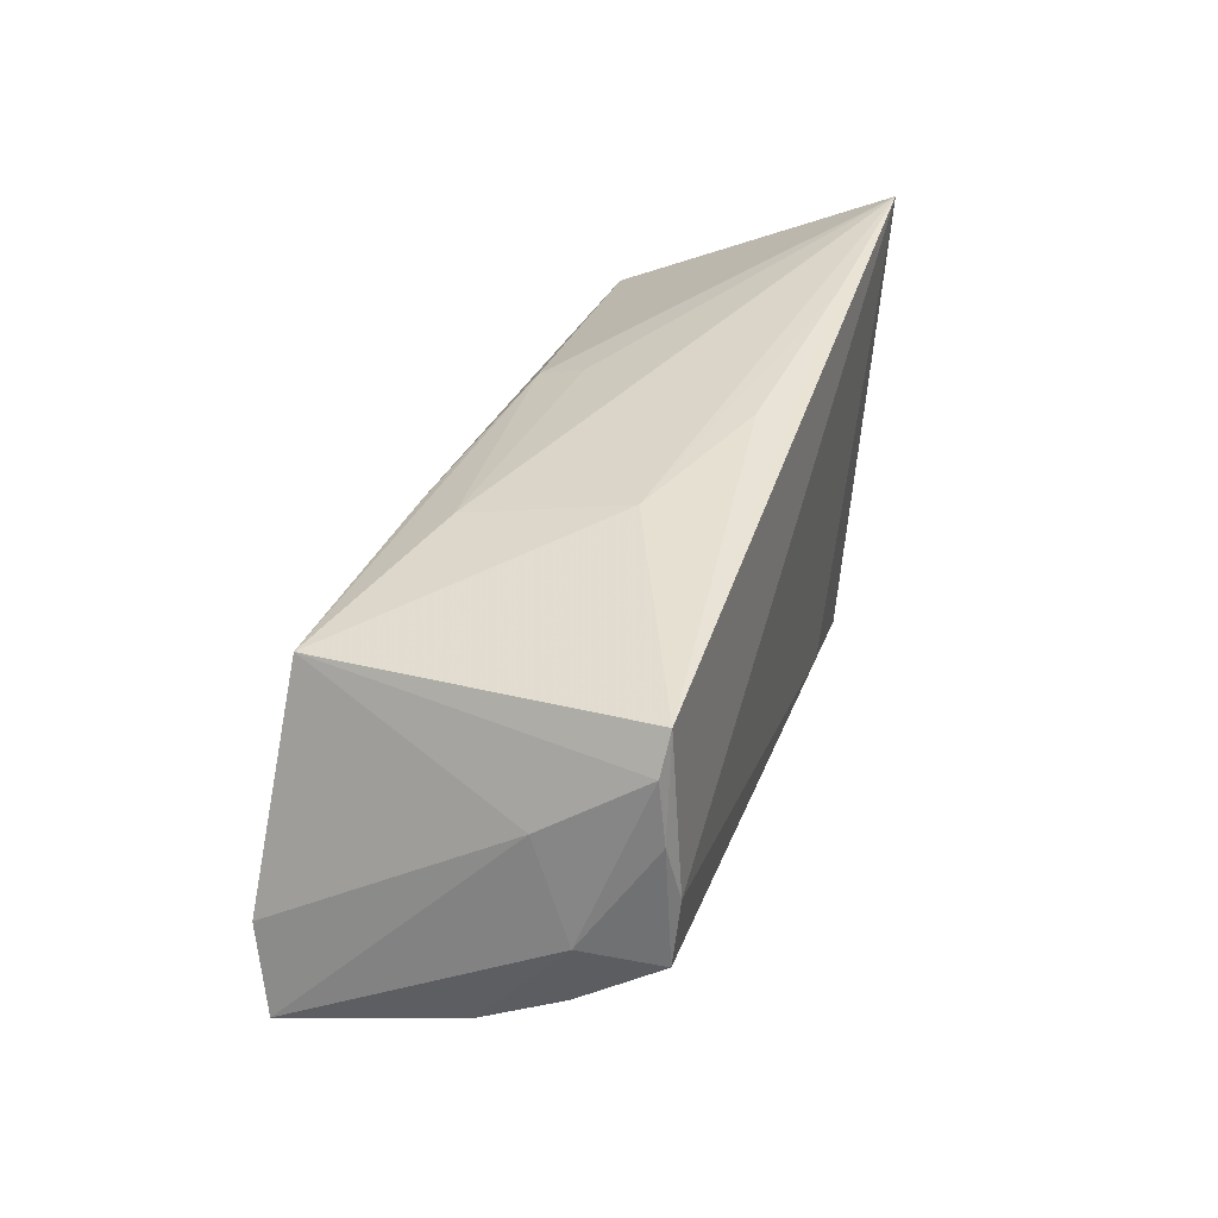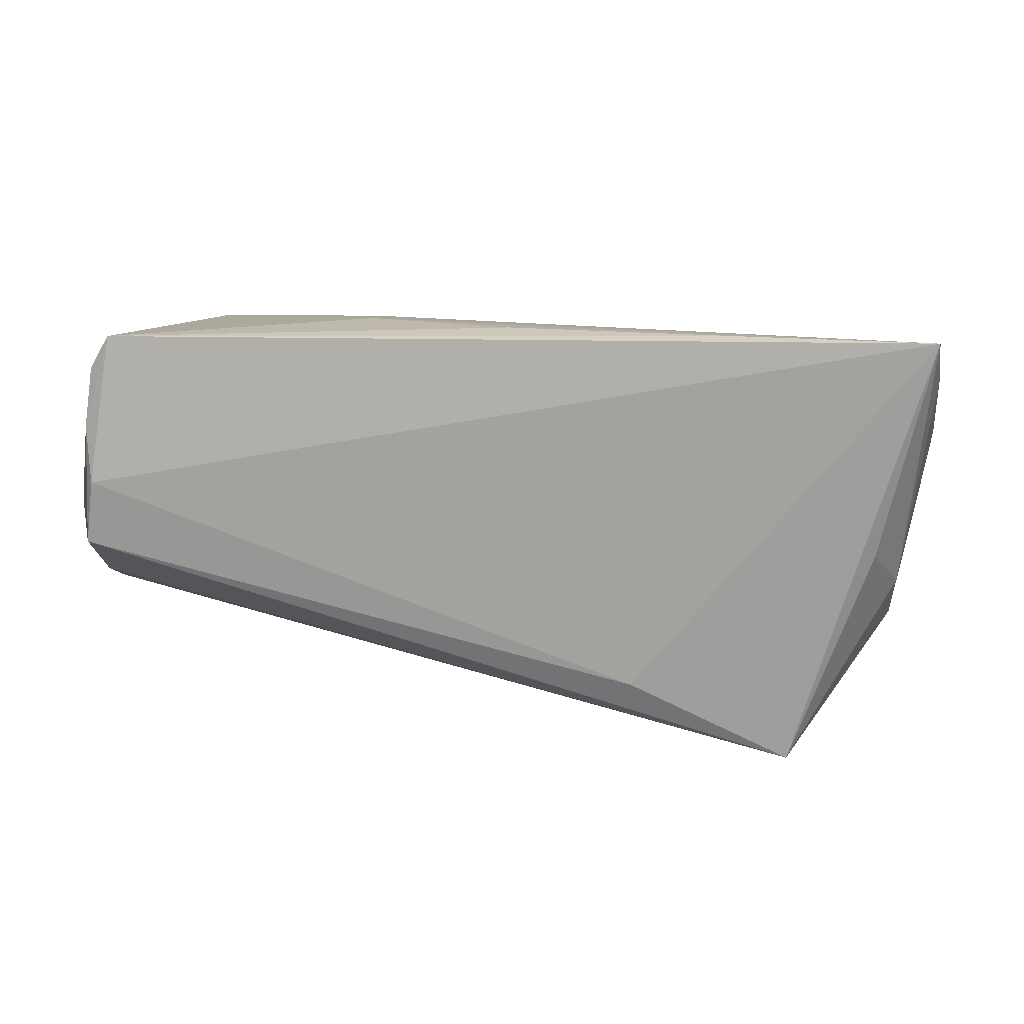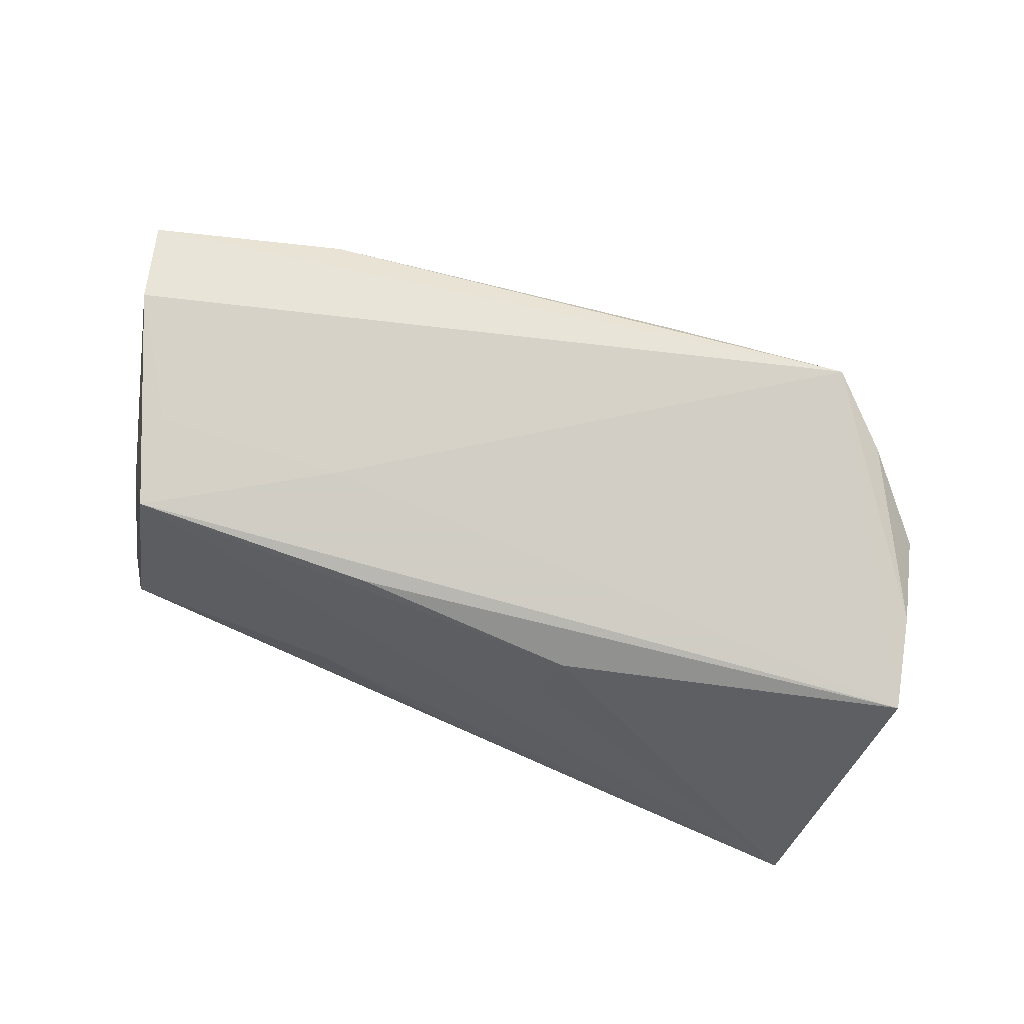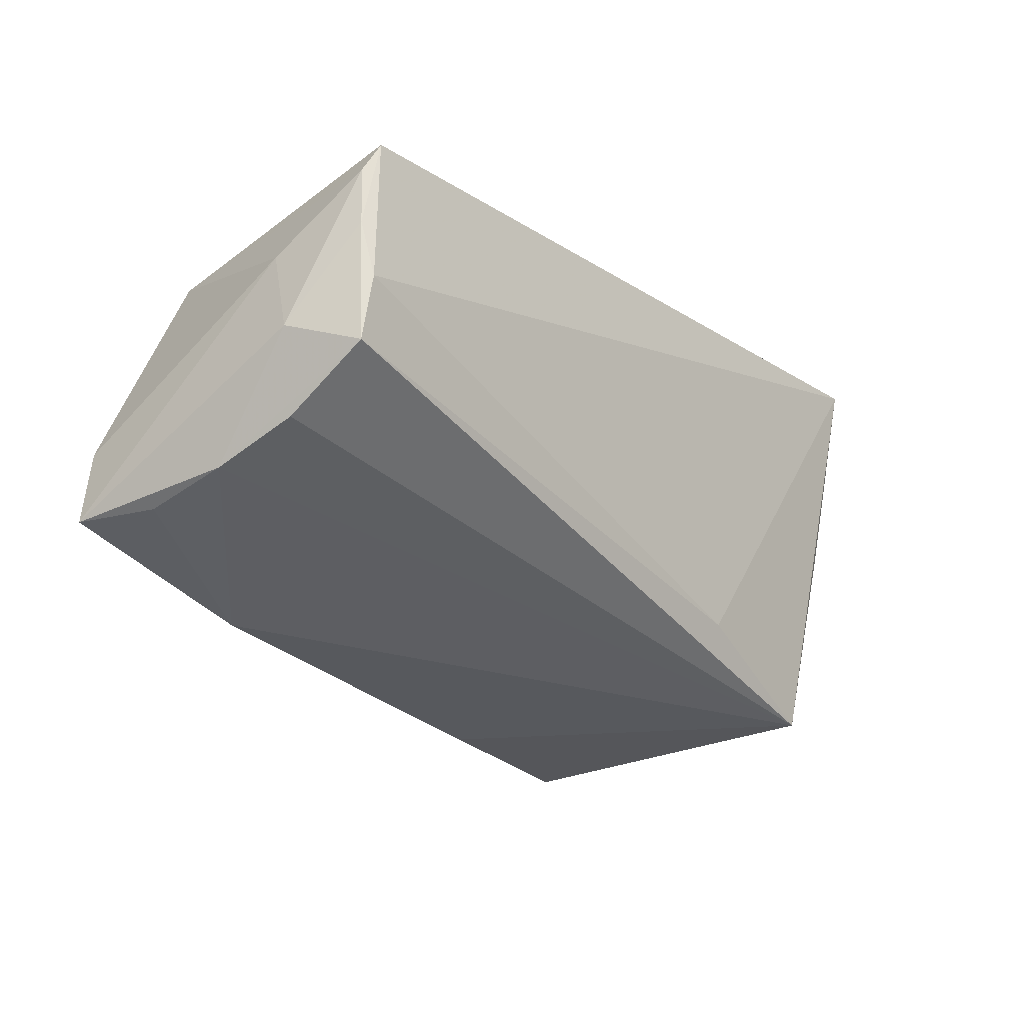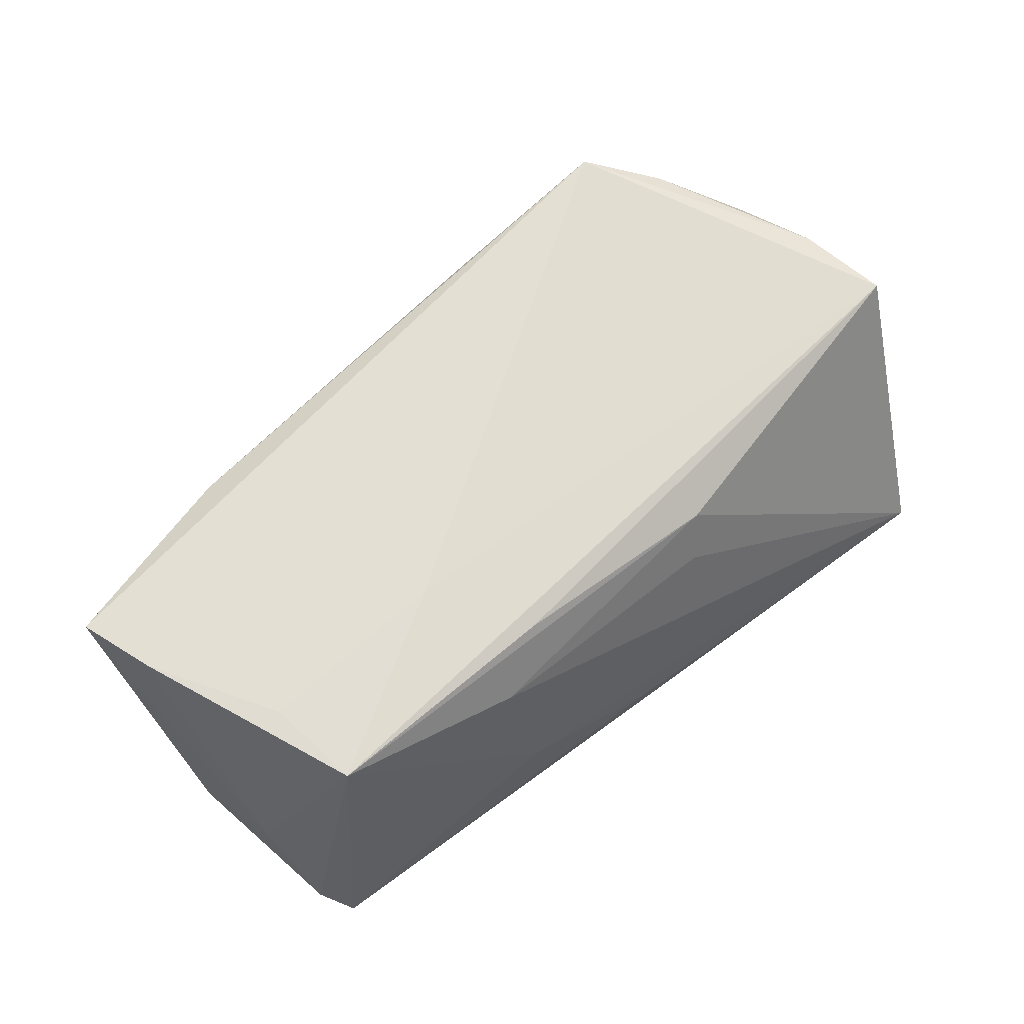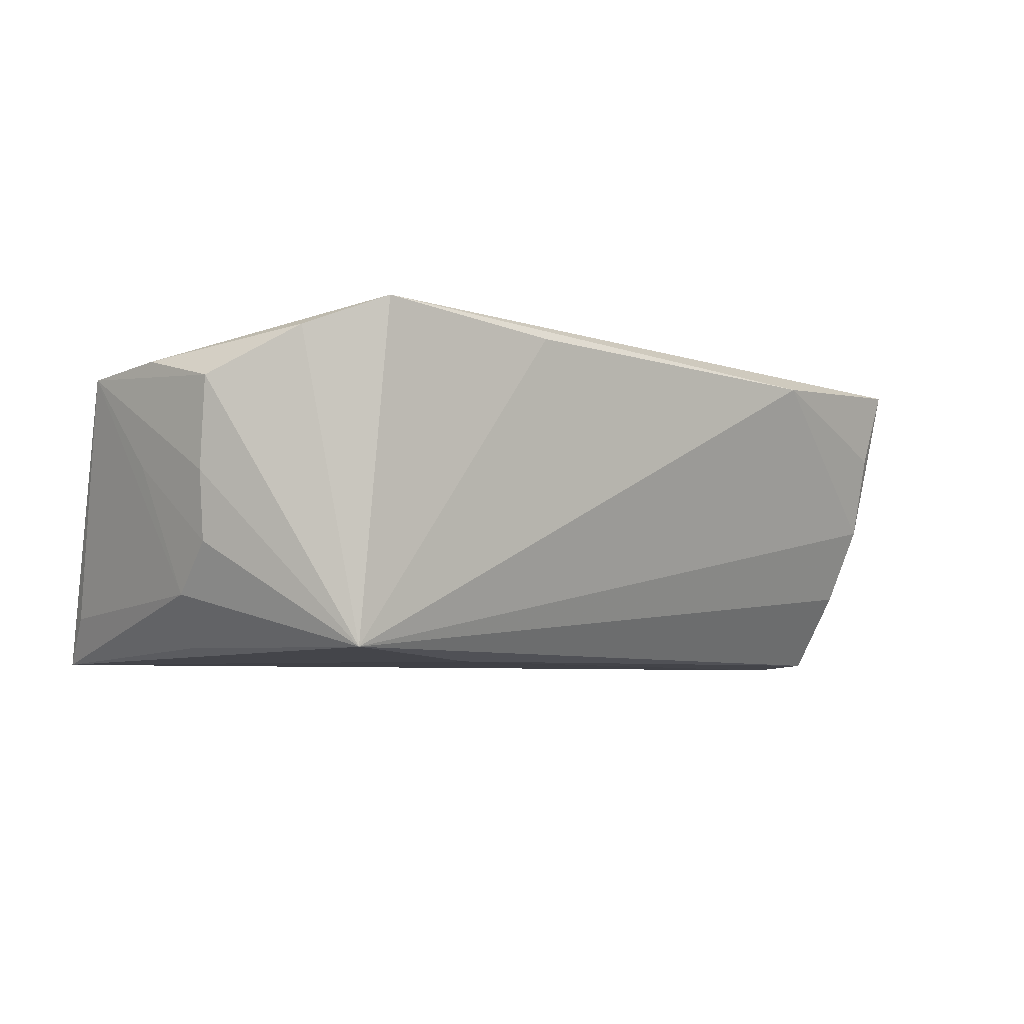
<metadata>
{"format":"obj","ext":"obj","renderer":"f3d","projection":"perspective","resolution":1024,"background":"white","views":[{"elev":37.9,"azim":105.7,"up":"+Y"},{"elev":16.5,"azim":-174.4,"up":"+Y"},{"elev":73.9,"azim":-157.3,"up":"+Z"},{"elev":-19.8,"azim":128.7,"up":"+Y"},{"elev":65.2,"azim":142.3,"up":"+Z"},{"elev":-6.0,"azim":-32.0,"up":"+Z"}]}
</metadata>
<code>
v 0.05239 0.01387 -0.01901
v 0.04307 0.02089 0.02012
v -0.01648 -0.01764 -0.02047
v -0.02789 0.02677 -0.01824
v -0.05317 -0.0006511 0.003628
v 0.03447 -0.02228 0.01819
v -0.03638 -0.0273 -0.01922
v 0.01978 0.02272 0.01179
v 0.05766 -0.01474 0.01999
v -0.04616 -0.0003051 -0.01886
v 0.0548 -0.01449 0.0103
v -0.05221 0.02677 -0.02047
v -0.01479 0.0182 0.01357
v 0.045 0.009575 0.02109
v 0.05339 -0.007775 -0.01003
v 0.05474 -0.01188 -0.0003234
v -0.05647 0.007181 0.01541
v 0.04904 0.02533 -0.01858
v -0.0495 -0.01165 -0.006313
v -0.04961 -0.005324 -0.01245
v 0.05452 -0.004817 0.02221
v -0.01274 0.02099 0.007516
v -0.05083 -0.01463 0.01343
v 0.02144 0.007488 0.02072
v -0.05314 0.02108 -0.01451
v 0.05166 0.006976 -0.02047
v -0.01095 -0.02826 0.01964
v 0.01776 0.02601 -0.00709
v 0.05597 0.00208 -0.01108
v 0.05156 0.02116 -0.01804
v -0.05356 -0.003947 0.01637
v 0.05321 0.01309 -0.006321
v -0.0006684 0.02664 -0.01485
v -0.03413 -0.03021 0.02219
v -0.05054 -0.01284 0.002162
v -0.04221 -0.0231 0.01908
v 0.0528 -0.001007 -0.01989
v 0.01278 0.01867 0.01786
f 17 34 24
f 24 2 17
f 13 12 17
f 34 7 27
f 14 24 34
f 2 24 14
f 17 2 38
f 38 13 17
f 2 13 38
f 8 13 2
f 12 18 26
f 32 9 29
f 36 7 34
f 17 12 25
f 7 19 20
f 20 25 12
f 17 25 20
f 7 36 23
f 6 27 7
f 6 9 34
f 34 27 6
f 12 13 22
f 22 8 12
f 13 8 22
f 2 18 28
f 28 8 2
f 18 33 28
f 12 8 28
f 3 7 12
f 12 26 3
f 37 15 7
f 7 3 37
f 37 3 26
f 30 32 29
f 30 18 2
f 2 32 30
f 21 32 2
f 9 32 21
f 2 14 21
f 34 9 21
f 21 14 34
f 12 7 10
f 10 20 12
f 7 20 10
f 17 20 5
f 5 20 19
f 35 23 17
f 17 5 35
f 35 5 19
f 35 19 7
f 7 23 35
f 17 23 31
f 31 23 36
f 31 34 17
f 31 36 34
f 29 9 16
f 16 37 29
f 15 37 16
f 7 15 16
f 16 6 7
f 4 18 12
f 4 33 18
f 12 28 4
f 4 28 33
f 1 26 18
f 18 30 1
f 1 37 26
f 29 37 1
f 1 30 29
f 9 6 11
f 11 16 9
f 6 16 11

</code>
